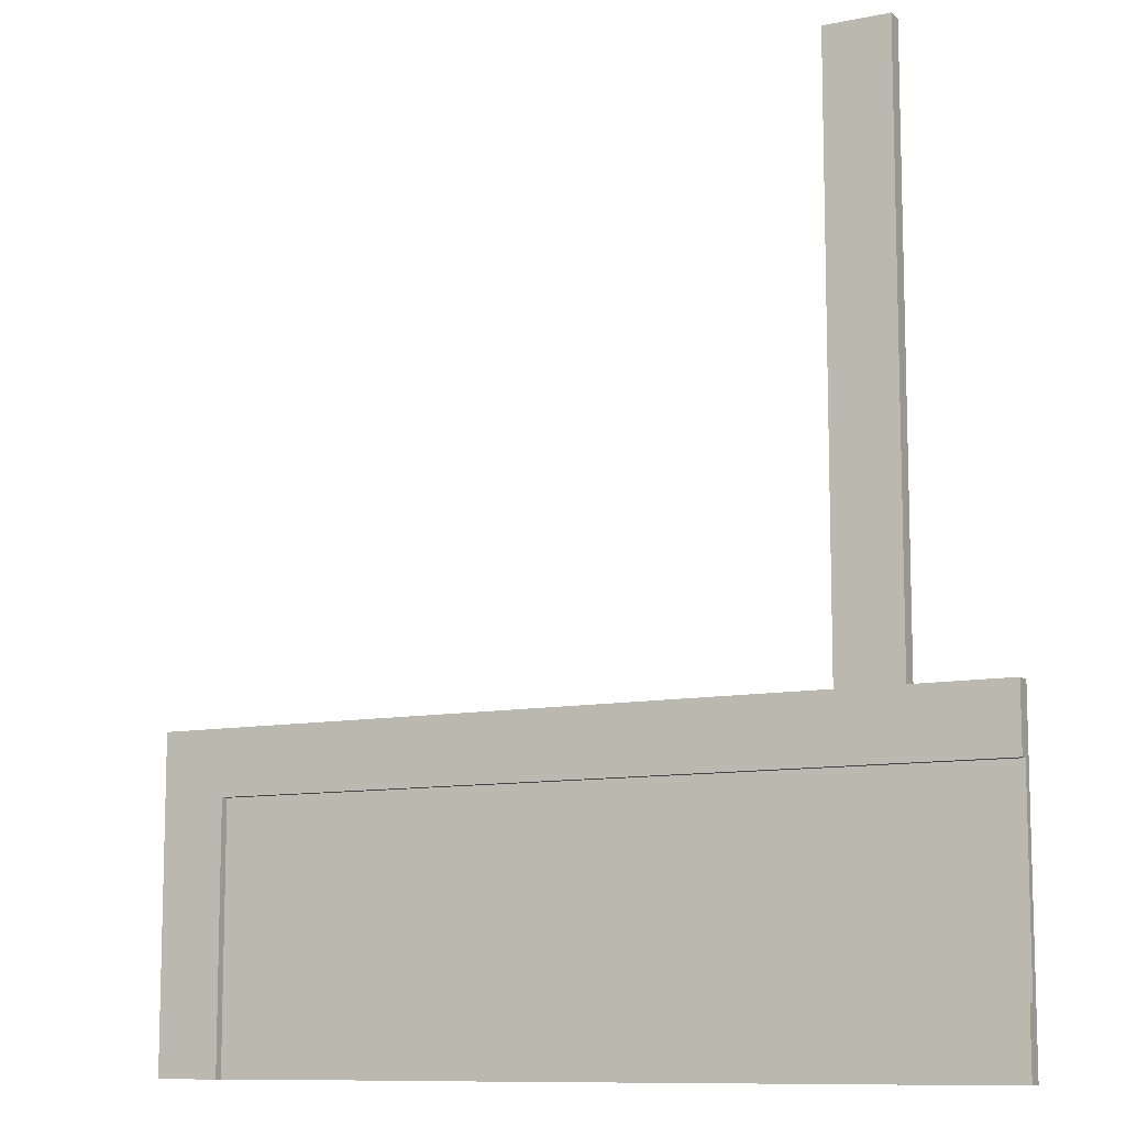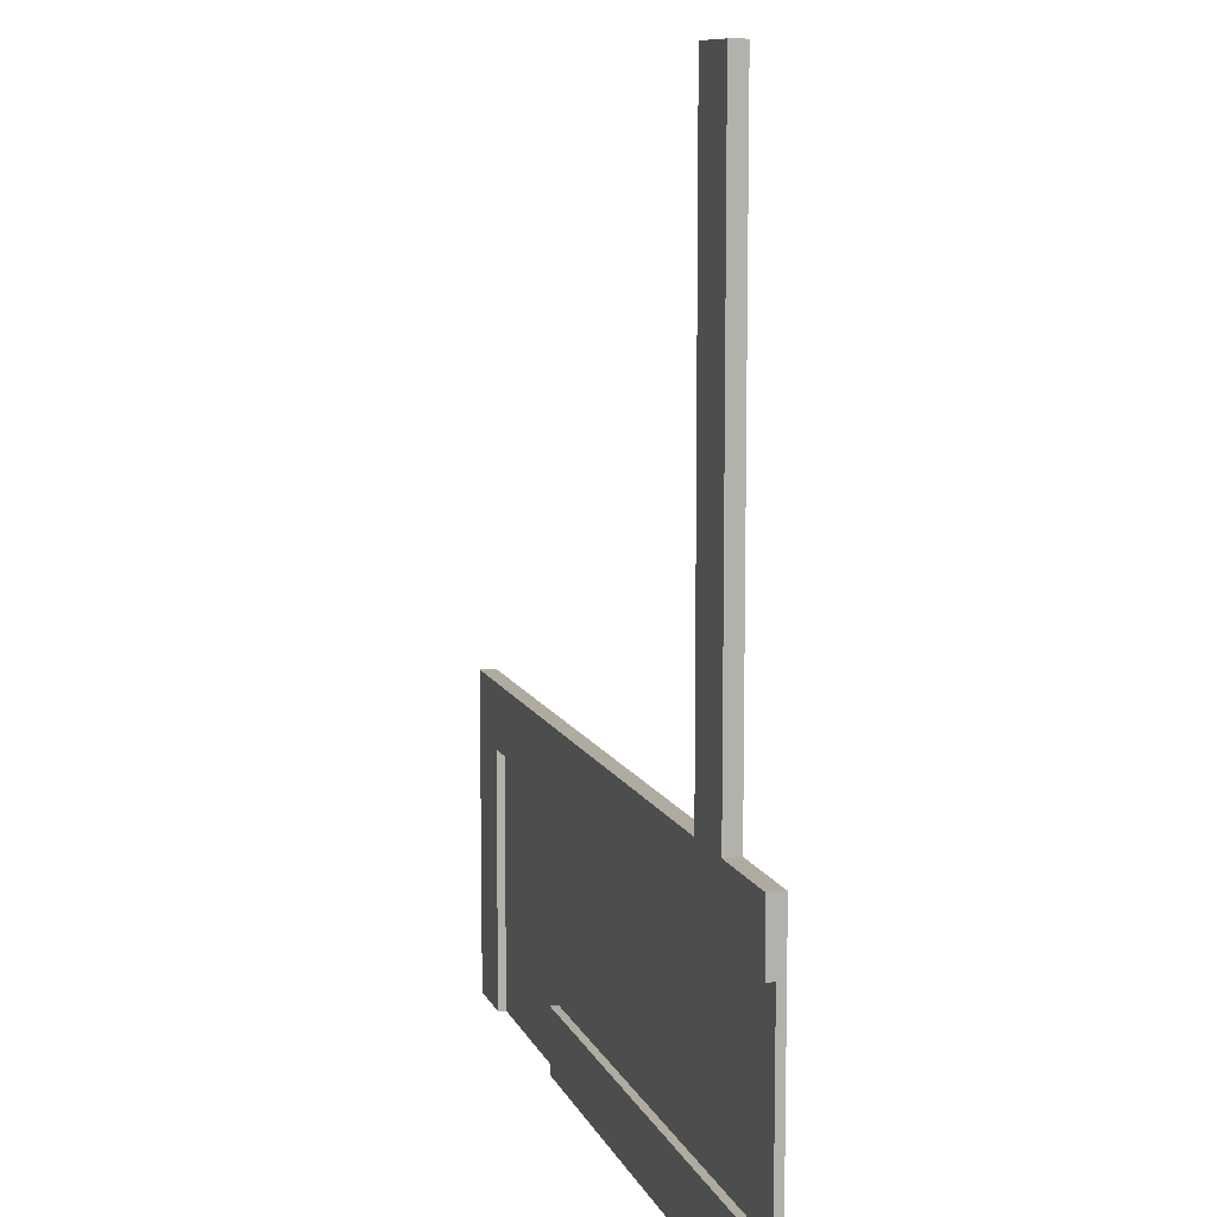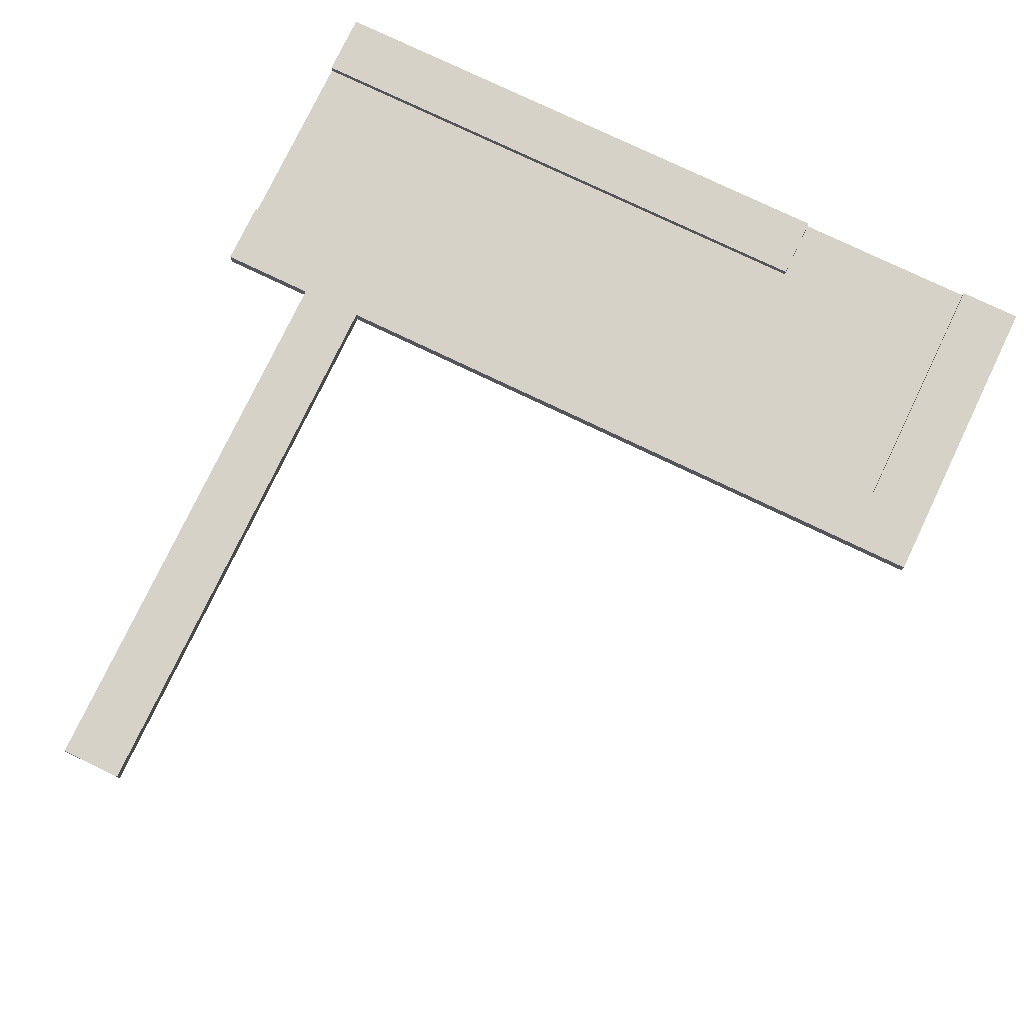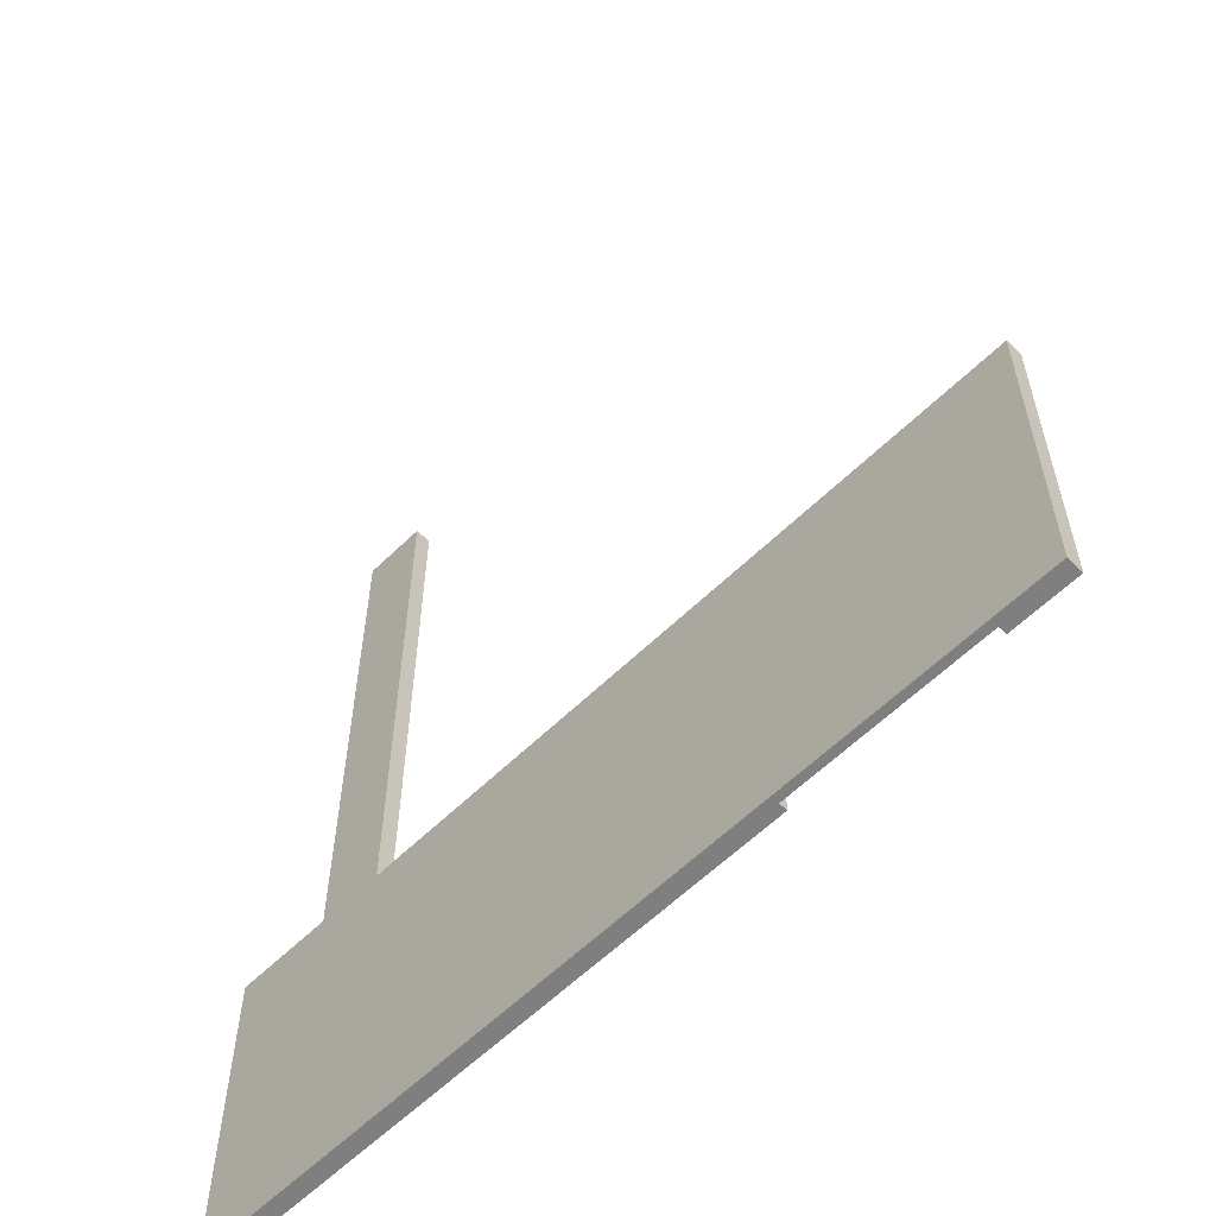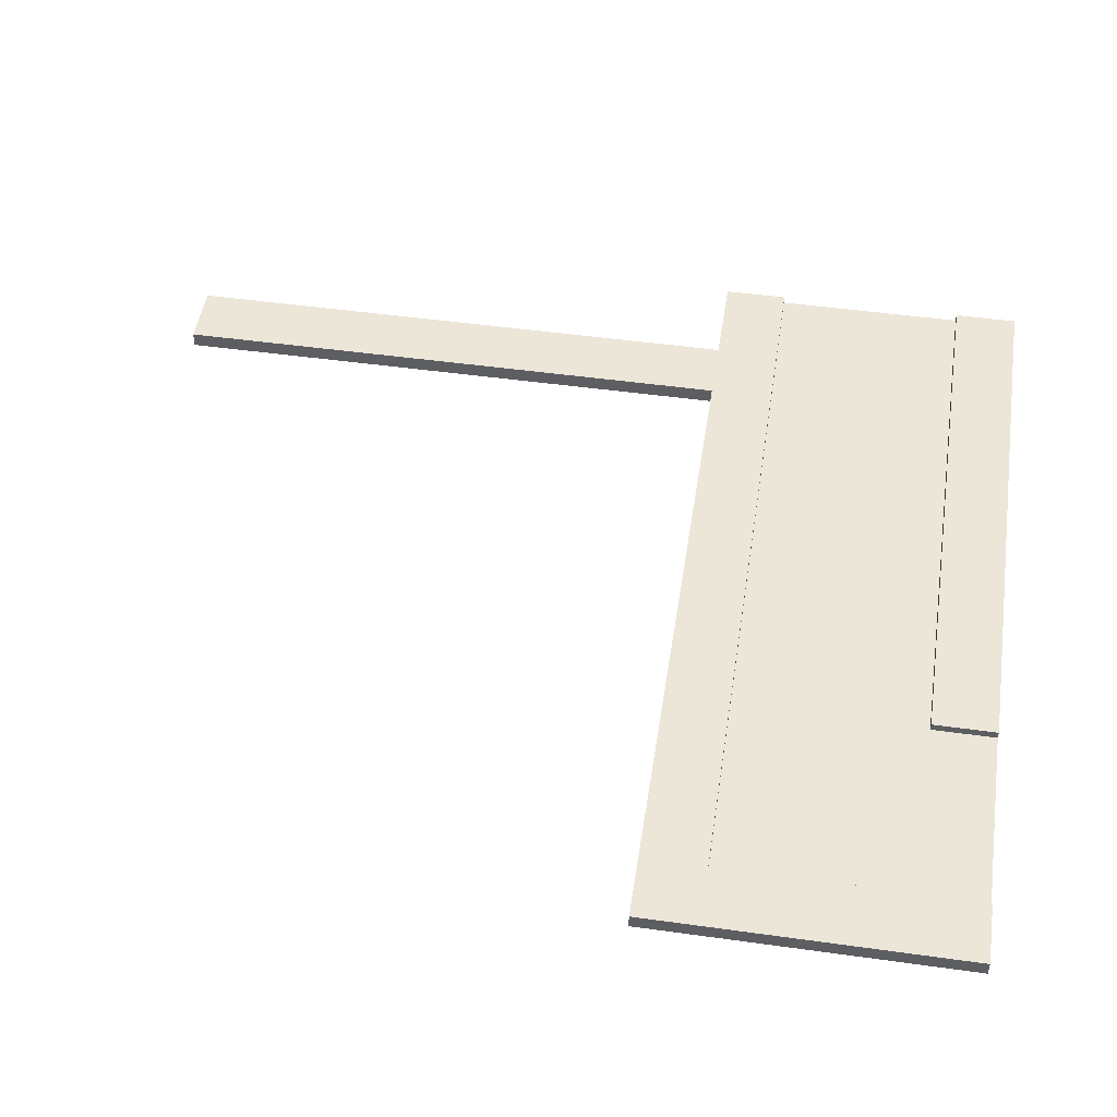
<metadata>
{"format":"obj","ext":"obj","renderer":"f3d","projection":"perspective","resolution":1024,"background":"white","views":[{"elev":-10.1,"azim":-152.2,"up":"+Z"},{"elev":9.8,"azim":-106.1,"up":"+Z"},{"elev":77.3,"azim":25.6,"up":"+Y"},{"elev":-59.6,"azim":45.0,"up":"+Z"},{"elev":48.9,"azim":98.8,"up":"+Y"}]}
</metadata>
<code>
g store_fill-4
v -52 0 -16
v -52 0 -24
v -52 0 -34
v -52 0 -36
v -52 0 -48
v -52 0 -56
v -52 1 -16
v -52 1 -17
v -52 1 -24
v -52 1 -34
v -52 1 -36
v -52 1 -48
v -52 1 -55
v -52 1 -56
v -52 2 -16
v -52 2 -17
v -52 2 -24
v -52 2 -48
v -52 2 -55
v -52 2 -56
v -40 0 56
v -40 0 55
v -40 0 -16
v -40 1 55
v -40 1 -16
v -40 2 56
v -40 2 -16
v 44 1 -24
v 44 1 -25
v 44 1 -26
v 44 1 -35
v 44 1 -36
v 44 1 -45
v 44 1 -46
v 44 1 -55
v 44 1 -56
v 44 2 -24
v 44 2 -25
v 44 2 -26
v 44 2 -35
v 44 2 -36
v 44 2 -45
v 44 2 -46
v 44 2 -55
v 44 2 -56
v -32 0 56
v -32 0 44
v -32 0 43
v -32 0 34
v -32 0 33
v -32 0 24
v -32 0 23
v -32 0 14
v -32 0 13
v -32 0 4
v -32 0 3
v -32 0 -6
v -32 0 -7
v -32 0 -16
v -32 1 -16
v -32 2 56
v -32 2 44
v -32 2 43
v -32 2 34
v -32 2 33
v -32 2 24
v -32 2 23
v -32 2 14
v -32 2 13
v -32 2 4
v -32 2 3
v -32 2 -6
v -32 2 -7
v -32 2 -16
v 20 1 -48
v 20 1 -56
v 20 2 -48
v 20 2 -56
v 52 0 -16
v 52 0 -56
v 52 1 -16
v 52 1 -56
v 52 2 -16
v 52 2 -56
v -40 0 56
v -40 2 56
v -39 0 56
v -39 2 56
v -32 0 56
v -32 2 56
v -52 0 -16
v -52 1 -16
v -52 2 -16
v -40 0 -16
v -40 1 -16
v -40 2 -16
v -32 0 -16
v -32 1 -16
v -32 2 -16
v 52 0 -16
v 52 1 -16
v 52 2 -16
v -52 1 -48
v -52 2 -48
v -48 1 -48
v -48 2 -48
v -47 1 -48
v -47 2 -48
v -38 1 -48
v -38 2 -48
v -37 1 -48
v -37 2 -48
v -28 1 -48
v -28 2 -48
v -27 1 -48
v -27 2 -48
v -18 1 -48
v -18 2 -48
v -17 1 -48
v -17 2 -48
v -8 1 -48
v -8 2 -48
v -7 1 -48
v -7 2 -48
v 2 1 -48
v 2 2 -48
v 3 1 -48
v 3 2 -48
v 20 1 -48
v 20 2 -48
v -52 1 -24
v -52 2 -24
v -48 1 -24
v -48 2 -24
v -47 1 -24
v -47 2 -24
v -38 1 -24
v -38 2 -24
v -37 1 -24
v -37 2 -24
v -28 1 -24
v -28 2 -24
v -27 1 -24
v -27 2 -24
v -18 1 -24
v -18 2 -24
v -17 1 -24
v -17 2 -24
v -8 1 -24
v -8 2 -24
v -7 1 -24
v -7 2 -24
v 2 1 -24
v 2 2 -24
v 3 1 -24
v 3 2 -24
v 14 1 -24
v 14 2 -24
v 15 1 -24
v 15 2 -24
v 24 1 -24
v 24 2 -24
v 25 1 -24
v 25 2 -24
v 34 1 -24
v 34 2 -24
v 35 1 -24
v 35 2 -24
v 42 1 -24
v 42 2 -24
v 43 1 -24
v 43 2 -24
v 44 1 -24
v 44 2 -24
v -52 0 -56
v -52 1 -56
v -52 2 -56
v 12 0 -56
v 12 1 -56
v 13 1 -56
v 13 2 -56
v 20 1 -56
v 20 2 -56
v 44 1 -56
v 44 2 -56
v 49 0 -56
v 49 1 -56
v 52 0 -56
v 52 1 -56
v 52 2 -56
v -40 0 56
v -39 0 56
v -32 0 56
v -40 0 55
v -39 0 55
v -39 0 47
v -33 0 47
v -33 0 44
v -32 0 44
v -33 0 43
v -32 0 43
v -33 0 34
v -32 0 34
v -33 0 33
v -32 0 33
v -33 0 24
v -32 0 24
v -33 0 23
v -32 0 23
v -33 0 14
v -32 0 14
v -33 0 13
v -32 0 13
v -33 0 4
v -32 0 4
v -33 0 3
v -32 0 3
v -33 0 -6
v -32 0 -6
v -33 0 -7
v -32 0 -7
v -39 0 -15
v -33 0 -15
v -52 0 -16
v -40 0 -16
v -32 0 -16
v 52 0 -16
v -51 0 -17
v 11 0 -17
v 12 0 -17
v 49 0 -17
v -52 0 -24
v -51 0 -24
v 11 0 -24
v 12 0 -24
v -52 0 -34
v -48 0 -34
v -39 0 -34
v -28 0 -34
v -19 0 -34
v -8 0 -34
v 1 0 -34
v 12 0 -34
v -52 0 -36
v -48 0 -36
v -39 0 -36
v -28 0 -36
v -19 0 -36
v -8 0 -36
v 1 0 -36
v 12 0 -36
v -52 0 -48
v -51 0 -48
v 11 0 -48
v 12 0 -48
v -51 0 -55
v 11 0 -55
v -52 0 -56
v 12 0 -56
v 49 0 -56
v 52 0 -56
v -52 1 -24
v -48 1 -24
v -47 1 -24
v -38 1 -24
v -37 1 -24
v -28 1 -24
v -27 1 -24
v -18 1 -24
v -17 1 -24
v -8 1 -24
v -7 1 -24
v 2 1 -24
v 3 1 -24
v 14 1 -24
v 15 1 -24
v 24 1 -24
v 25 1 -24
v 34 1 -24
v 35 1 -24
v 42 1 -24
v 43 1 -24
v 44 1 -24
v 44 1 -25
v 44 1 -26
v -52 1 -34
v -48 1 -34
v -39 1 -34
v -28 1 -34
v -19 1 -34
v -8 1 -34
v 1 1 -34
v 12 1 -34
v 44 1 -35
v -52 1 -36
v -48 1 -36
v -39 1 -36
v -28 1 -36
v -19 1 -36
v -8 1 -36
v 1 1 -36
v 12 1 -36
v 44 1 -36
v 44 1 -45
v 44 1 -46
v -52 1 -48
v -48 1 -48
v -47 1 -48
v -38 1 -48
v -37 1 -48
v -28 1 -48
v -27 1 -48
v -18 1 -48
v -17 1 -48
v -8 1 -48
v -7 1 -48
v 2 1 -48
v 3 1 -48
v 20 1 -48
v 44 1 -55
v 20 1 -56
v 44 1 -56
v -40 2 56
v -39 2 56
v -32 2 56
v -39 2 44
v -32 2 44
v -39 2 43
v -32 2 43
v -39 2 34
v -32 2 34
v -39 2 33
v -32 2 33
v -39 2 24
v -32 2 24
v -39 2 23
v -32 2 23
v -39 2 14
v -32 2 14
v -39 2 13
v -32 2 13
v -39 2 4
v -32 2 4
v -39 2 3
v -32 2 3
v -39 2 -6
v -32 2 -6
v -39 2 -7
v -32 2 -7
v -52 2 -16
v -40 2 -16
v -39 2 -16
v -32 2 -16
v 52 2 -16
v -52 2 -17
v -48 2 -17
v -47 2 -17
v -38 2 -17
v -37 2 -17
v -28 2 -17
v -27 2 -17
v -18 2 -17
v -17 2 -17
v -8 2 -17
v -7 2 -17
v 2 2 -17
v 3 2 -17
v 14 2 -17
v 15 2 -17
v 24 2 -17
v 25 2 -17
v 34 2 -17
v 35 2 -17
v 42 2 -17
v 43 2 -17
v 51 2 -17
v -52 2 -24
v -48 2 -24
v -47 2 -24
v -38 2 -24
v -37 2 -24
v -28 2 -24
v -27 2 -24
v -18 2 -24
v -17 2 -24
v -8 2 -24
v -7 2 -24
v 2 2 -24
v 3 2 -24
v 14 2 -24
v 15 2 -24
v 24 2 -24
v 25 2 -24
v 34 2 -24
v 35 2 -24
v 42 2 -24
v 43 2 -24
v 44 2 -24
v 44 2 -25
v 51 2 -25
v 44 2 -26
v 51 2 -26
v 44 2 -35
v 51 2 -35
v 44 2 -36
v 51 2 -36
v 44 2 -45
v 51 2 -45
v 44 2 -46
v 51 2 -46
v -52 2 -48
v -48 2 -48
v -47 2 -48
v -38 2 -48
v -37 2 -48
v -28 2 -48
v -27 2 -48
v -18 2 -48
v -17 2 -48
v -8 2 -48
v -7 2 -48
v 2 2 -48
v 3 2 -48
v 20 2 -48
v -52 2 -55
v -48 2 -55
v -47 2 -55
v -38 2 -55
v -37 2 -55
v -28 2 -55
v -27 2 -55
v -18 2 -55
v -17 2 -55
v -8 2 -55
v -7 2 -55
v 2 2 -55
v 3 2 -55
v 13 2 -55
v 44 2 -55
v 51 2 -55
v -52 2 -56
v 13 2 -56
v 20 2 -56
v 44 2 -56
v 52 2 -56
f 7 2 1
f 8 2 7
f 9 3 2
f 9 2 8
f 10 4 3
f 10 3 9
f 11 5 4
f 11 4 10
f 12 6 5
f 12 5 11
f 13 6 12
f 14 6 13
f 15 8 7
f 16 9 8
f 16 8 15
f 17 9 16
f 18 13 12
f 19 14 13
f 19 13 18
f 20 14 19
f 24 22 21
f 24 23 22
f 25 23 24
f 26 24 21
f 26 25 24
f 27 25 26
f 37 29 28
f 38 30 29
f 38 29 37
f 39 31 30
f 39 30 38
f 40 32 31
f 40 31 39
f 41 33 32
f 41 32 40
f 42 34 33
f 42 33 41
f 43 35 34
f 43 34 42
f 44 36 35
f 44 35 43
f 45 36 44
f 58 59 60
f 46 47 61
f 47 48 62
f 61 47 62
f 48 49 63
f 62 48 63
f 49 50 64
f 63 49 64
f 50 51 65
f 64 50 65
f 51 52 66
f 65 51 66
f 52 53 67
f 66 52 67
f 53 54 68
f 67 53 68
f 54 55 69
f 68 54 69
f 55 56 70
f 69 55 70
f 56 57 71
f 70 56 71
f 57 58 72
f 71 57 72
f 58 60 73
f 72 58 73
f 73 60 74
f 75 76 77
f 77 76 78
f 79 80 81
f 81 80 82
f 81 82 83
f 83 82 84
f 87 86 85
f 88 86 87
f 89 88 87
f 90 88 89
f 94 92 91
f 95 93 92
f 95 92 94
f 96 93 95
f 100 98 97
f 101 99 98
f 101 98 100
f 102 99 101
f 105 104 103
f 106 104 105
f 107 106 105
f 108 106 107
f 109 108 107
f 110 108 109
f 111 110 109
f 112 110 111
f 113 112 111
f 114 112 113
f 115 114 113
f 116 114 115
f 117 116 115
f 118 116 117
f 119 118 117
f 120 118 119
f 121 120 119
f 122 120 121
f 123 122 121
f 124 122 123
f 125 124 123
f 126 124 125
f 127 126 125
f 128 126 127
f 129 128 127
f 130 128 129
f 131 132 133
f 133 132 134
f 133 134 135
f 135 134 136
f 135 136 137
f 137 136 138
f 137 138 139
f 139 138 140
f 139 140 141
f 141 140 142
f 141 142 143
f 143 142 144
f 143 144 145
f 145 144 146
f 145 146 147
f 147 146 148
f 147 148 149
f 149 148 150
f 149 150 151
f 151 150 152
f 151 152 153
f 153 152 154
f 153 154 155
f 155 154 156
f 155 156 157
f 157 156 158
f 157 158 159
f 159 158 160
f 159 160 161
f 161 160 162
f 161 162 163
f 163 162 164
f 163 164 165
f 165 164 166
f 165 166 167
f 167 166 168
f 167 168 169
f 169 168 170
f 169 170 171
f 171 170 172
f 171 172 173
f 173 172 174
f 175 176 178
f 176 177 179
f 178 176 179
f 178 179 180
f 179 177 180
f 180 177 181
f 178 180 182
f 180 181 182
f 182 181 183
f 178 182 184
f 178 184 186
f 184 185 187
f 186 184 187
f 186 187 188
f 187 185 189
f 188 187 189
f 189 185 190
f 194 192 191
f 195 193 192
f 195 192 194
f 196 195 194
f 196 193 195
f 197 193 196
f 198 197 196
f 198 193 197
f 199 193 198
f 200 198 196
f 200 199 198
f 201 199 200
f 202 200 196
f 202 201 200
f 203 201 202
f 204 202 196
f 204 203 202
f 205 203 204
f 206 204 196
f 206 205 204
f 207 205 206
f 208 206 196
f 208 207 206
f 209 207 208
f 210 208 196
f 210 209 208
f 211 209 210
f 212 210 196
f 212 211 210
f 213 211 212
f 214 212 196
f 214 213 212
f 215 213 214
f 216 214 196
f 216 215 214
f 217 215 216
f 218 216 196
f 218 217 216
f 219 217 218
f 220 218 196
f 220 219 218
f 221 219 220
f 222 196 194
f 222 220 196
f 223 221 220
f 223 220 222
f 225 222 194
f 225 223 222
f 226 221 223
f 226 223 225
f 228 226 225
f 228 227 226
f 228 225 224
f 229 227 228
f 230 227 229
f 231 227 230
f 232 228 224
f 233 229 228
f 233 228 232
f 234 230 229
f 234 229 233
f 235 231 230
f 235 230 234
f 236 233 232
f 236 234 233
f 236 235 234
f 237 235 236
f 238 235 237
f 239 235 238
f 240 235 239
f 241 235 240
f 242 235 241
f 243 231 235
f 243 235 242
f 244 237 236
f 245 238 237
f 245 237 244
f 246 239 238
f 246 238 245
f 247 240 239
f 247 239 246
f 248 241 240
f 248 240 247
f 249 242 241
f 249 241 248
f 250 243 242
f 250 242 249
f 251 231 243
f 251 243 250
f 252 248 247
f 252 250 249
f 252 251 250
f 252 249 248
f 252 247 246
f 252 246 245
f 252 245 244
f 253 251 252
f 254 251 253
f 255 231 251
f 255 251 254
f 256 254 253
f 256 253 252
f 257 255 254
f 257 254 256
f 258 256 252
f 258 257 256
f 259 231 255
f 259 257 258
f 259 255 257
f 260 227 231
f 260 231 259
f 261 227 260
f 262 263 284
f 282 283 284
f 281 282 284
f 280 281 284
f 279 280 284
f 278 279 284
f 277 278 284
f 276 277 284
f 275 276 284
f 274 275 284
f 273 274 284
f 272 273 284
f 271 272 284
f 270 271 284
f 269 270 284
f 268 269 284
f 267 268 284
f 266 267 284
f 265 266 284
f 264 265 284
f 263 264 284
f 262 284 285
f 262 285 286
f 286 285 287
f 287 285 288
f 288 285 289
f 289 285 290
f 290 285 291
f 291 285 292
f 292 285 293
f 293 285 294
f 286 287 295
f 287 288 296
f 295 287 296
f 288 289 297
f 296 288 297
f 289 290 298
f 297 289 298
f 290 291 299
f 298 290 299
f 291 292 300
f 299 291 300
f 292 293 301
f 300 292 301
f 293 294 302
f 301 293 302
f 302 294 303
f 295 296 304
f 296 297 304
f 302 303 304
f 301 302 304
f 300 301 304
f 299 300 304
f 298 299 304
f 297 298 304
f 295 304 305
f 295 305 306
f 306 305 307
f 307 305 308
f 308 305 309
f 309 305 310
f 310 305 311
f 311 305 312
f 312 305 313
f 313 305 314
f 314 305 315
f 315 305 316
f 316 305 317
f 317 305 318
f 318 305 319
f 319 305 320
f 319 320 321
f 321 320 322
f 323 324 326
f 324 325 326
f 326 325 327
f 323 326 328
f 326 327 328
f 328 327 329
f 323 328 330
f 328 329 330
f 330 329 331
f 323 330 332
f 330 331 332
f 332 331 333
f 323 332 334
f 332 333 334
f 334 333 335
f 323 334 336
f 334 335 336
f 336 335 337
f 323 336 338
f 336 337 338
f 338 337 339
f 323 338 340
f 338 339 340
f 340 339 341
f 323 340 342
f 340 341 342
f 342 341 343
f 323 342 344
f 342 343 344
f 344 343 345
f 323 344 346
f 344 345 346
f 346 345 347
f 323 346 348
f 346 347 348
f 348 347 349
f 323 348 351
f 348 349 352
f 351 348 352
f 352 349 353
f 352 353 355
f 353 354 355
f 350 351 355
f 351 352 355
f 355 354 356
f 356 354 357
f 357 354 358
f 358 354 359
f 359 354 360
f 360 354 361
f 361 354 362
f 362 354 363
f 363 354 364
f 364 354 365
f 365 354 366
f 366 354 367
f 367 354 368
f 368 354 369
f 369 354 370
f 370 354 371
f 371 354 372
f 372 354 373
f 373 354 374
f 374 354 375
f 375 354 376
f 355 356 377
f 356 357 378
f 377 356 378
f 357 358 379
f 378 357 379
f 358 359 380
f 379 358 380
f 359 360 381
f 380 359 381
f 360 361 382
f 381 360 382
f 361 362 383
f 382 361 383
f 362 363 384
f 383 362 384
f 363 364 385
f 384 363 385
f 364 365 386
f 385 364 386
f 365 366 387
f 386 365 387
f 366 367 388
f 387 366 388
f 367 368 389
f 388 367 389
f 368 369 390
f 389 368 390
f 369 370 391
f 390 369 391
f 370 371 392
f 391 370 392
f 371 372 393
f 392 371 393
f 372 373 394
f 393 372 394
f 373 374 395
f 394 373 395
f 374 375 396
f 395 374 396
f 375 376 397
f 396 375 397
f 397 376 398
f 398 376 399
f 376 354 400
f 399 376 400
f 399 400 401
f 400 354 402
f 401 400 402
f 401 402 403
f 402 354 404
f 403 402 404
f 403 404 405
f 404 354 406
f 405 404 406
f 405 406 407
f 406 354 408
f 407 406 408
f 407 408 409
f 408 354 410
f 409 408 410
f 411 412 425
f 412 413 426
f 425 412 426
f 413 414 427
f 426 413 427
f 414 415 428
f 427 414 428
f 415 416 429
f 428 415 429
f 416 417 430
f 429 416 430
f 417 418 431
f 430 417 431
f 418 419 432
f 431 418 432
f 419 420 433
f 432 419 433
f 420 421 434
f 433 420 434
f 421 422 435
f 434 421 435
f 422 423 436
f 435 422 436
f 423 424 437
f 436 423 437
f 437 424 438
f 409 410 439
f 410 354 440
f 439 410 440
f 435 436 441
f 425 426 441
f 426 427 441
f 437 438 441
f 436 437 441
f 434 435 441
f 433 434 441
f 432 433 441
f 431 432 441
f 430 431 441
f 429 430 441
f 428 429 441
f 427 428 441
f 438 424 442
f 441 438 442
f 442 424 443
f 439 440 444
f 440 354 445
f 444 440 445

</code>
